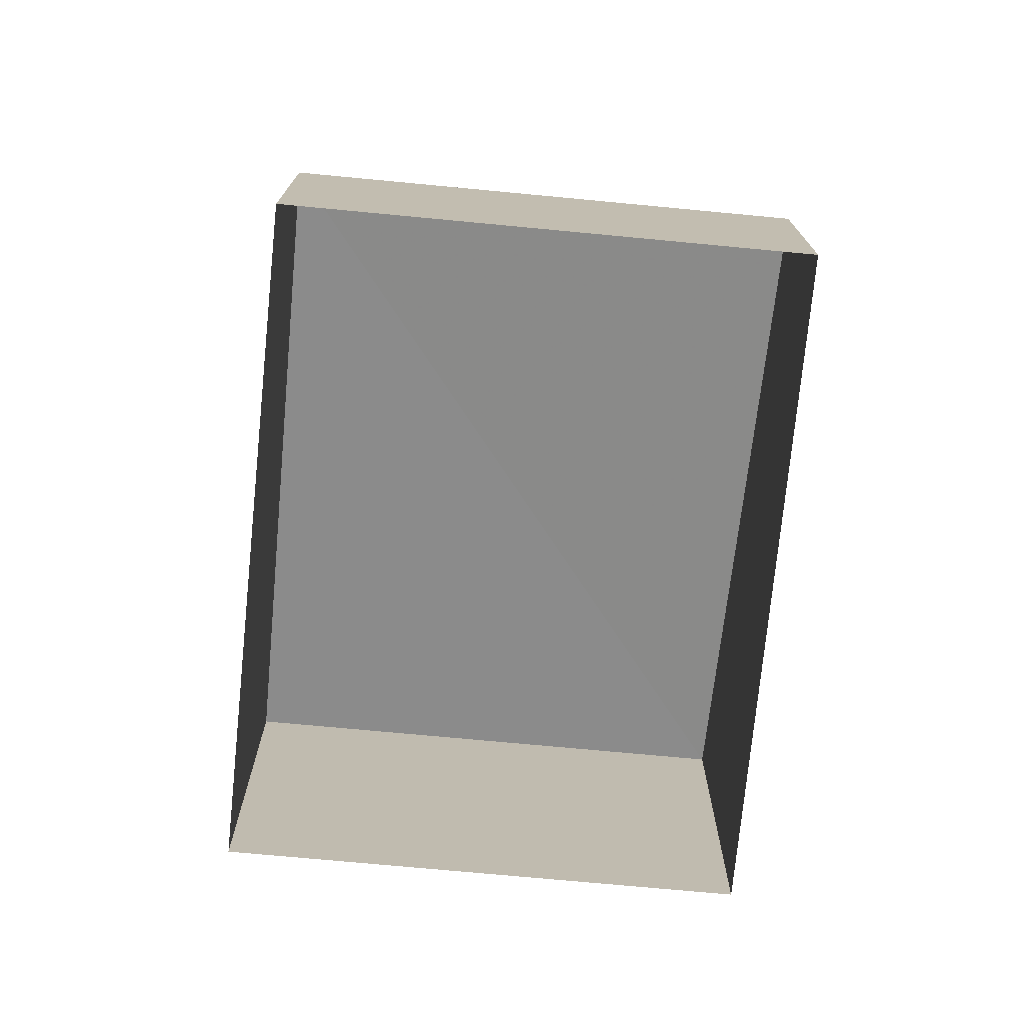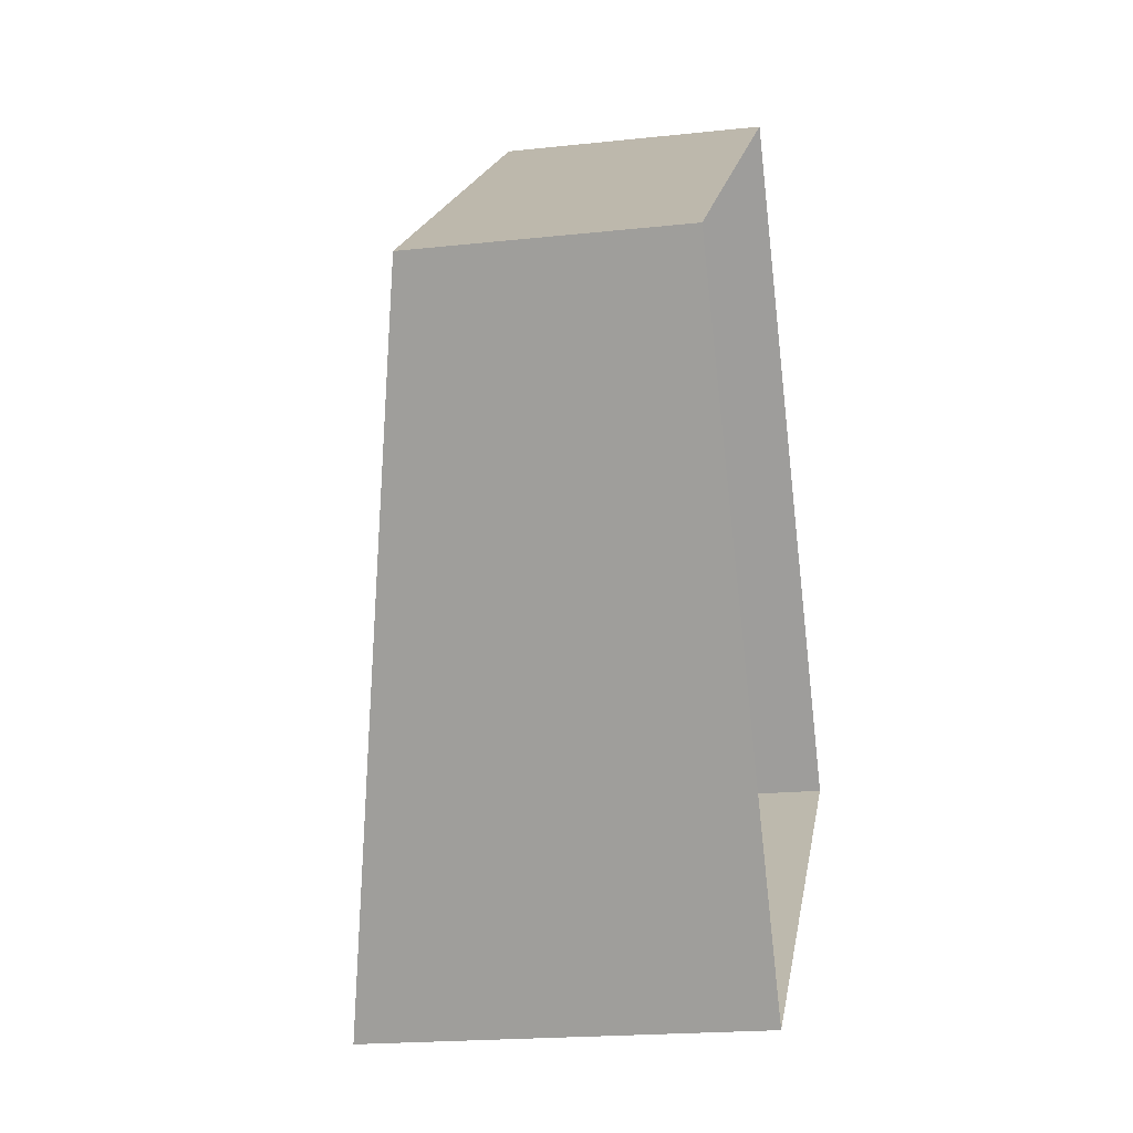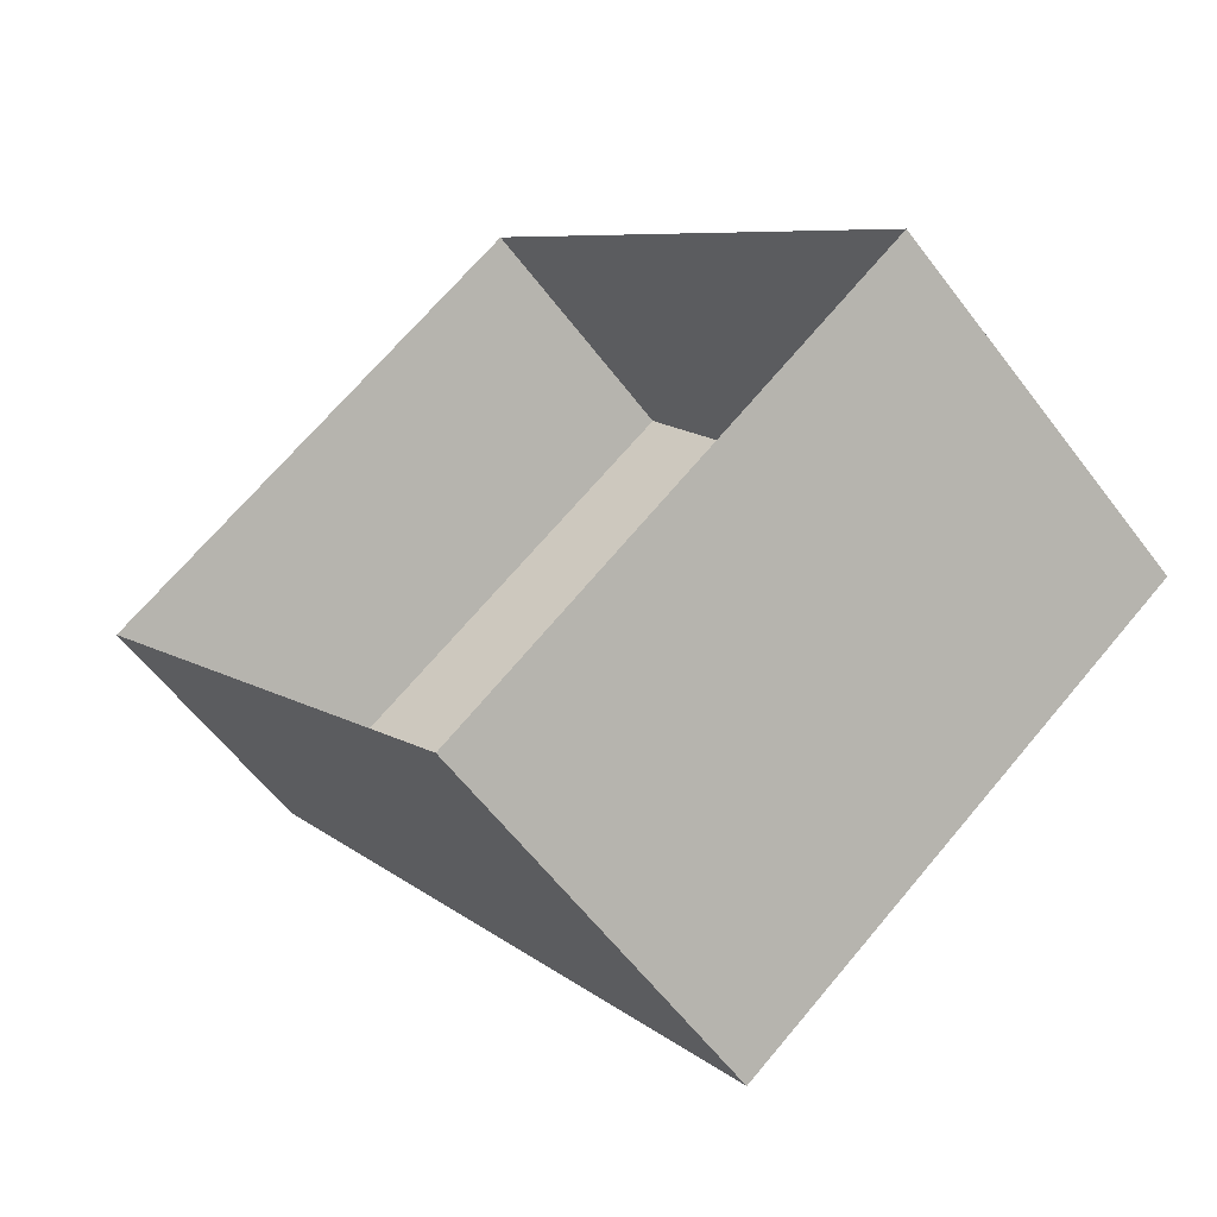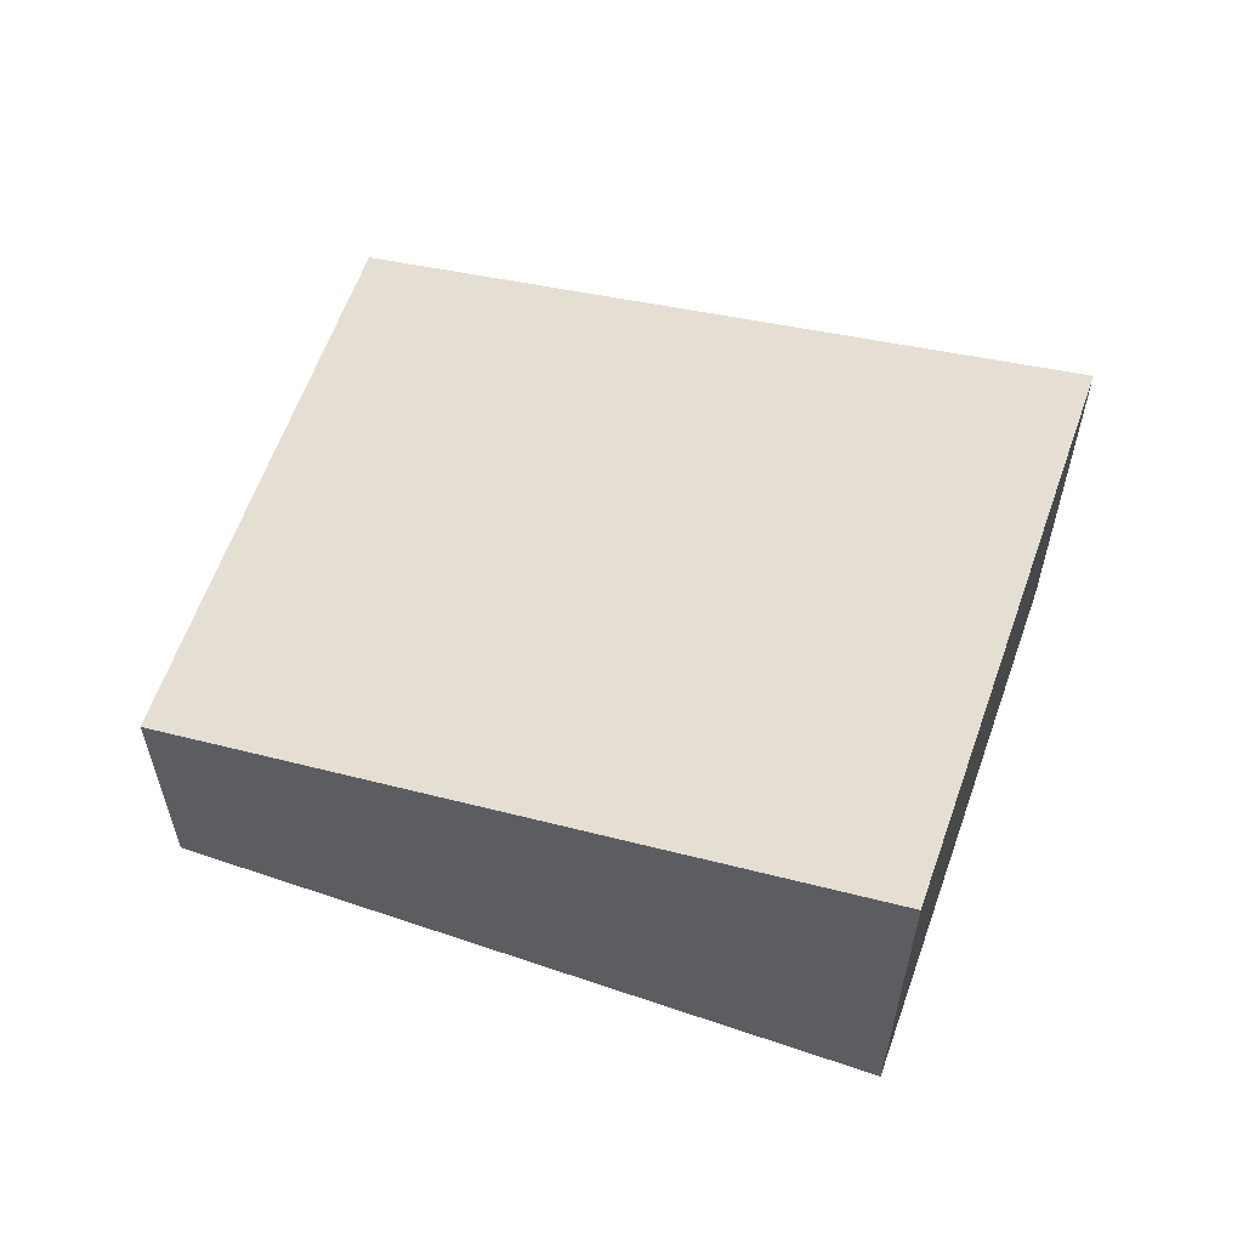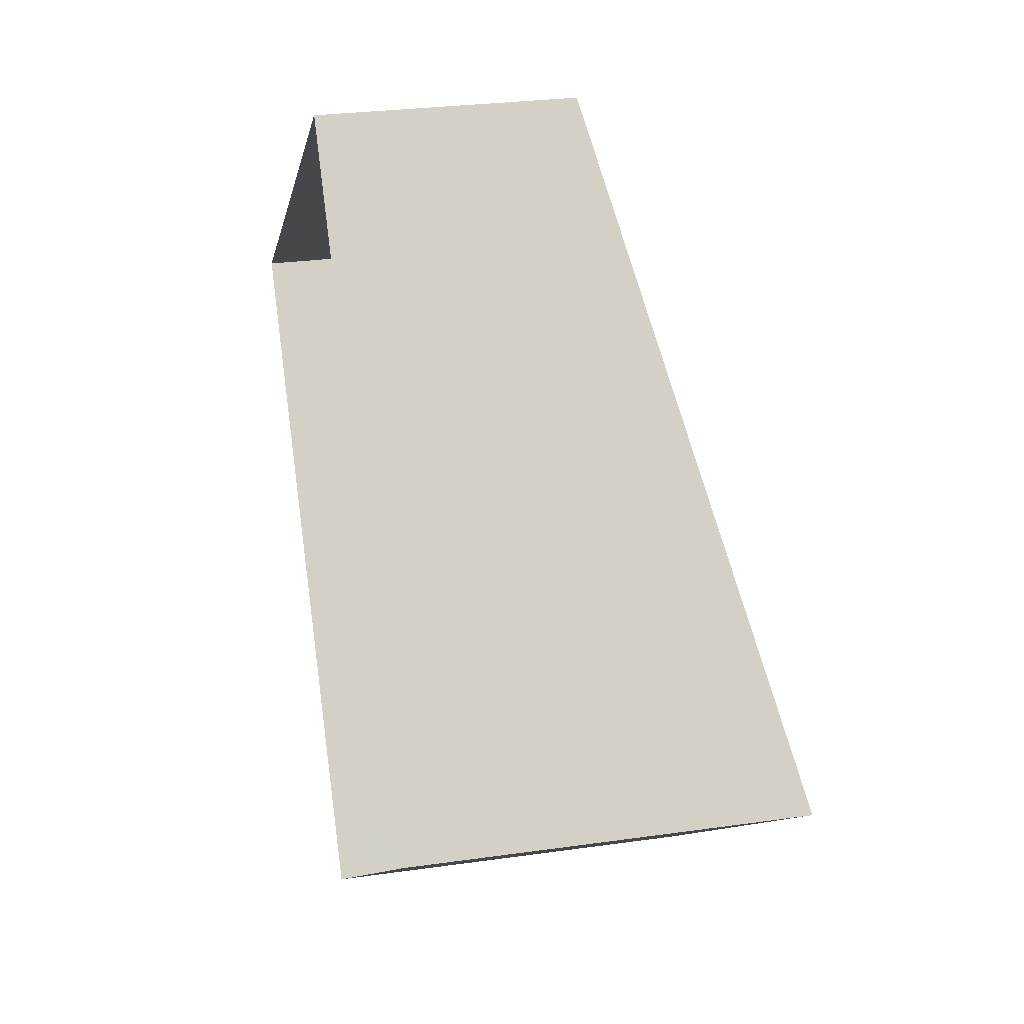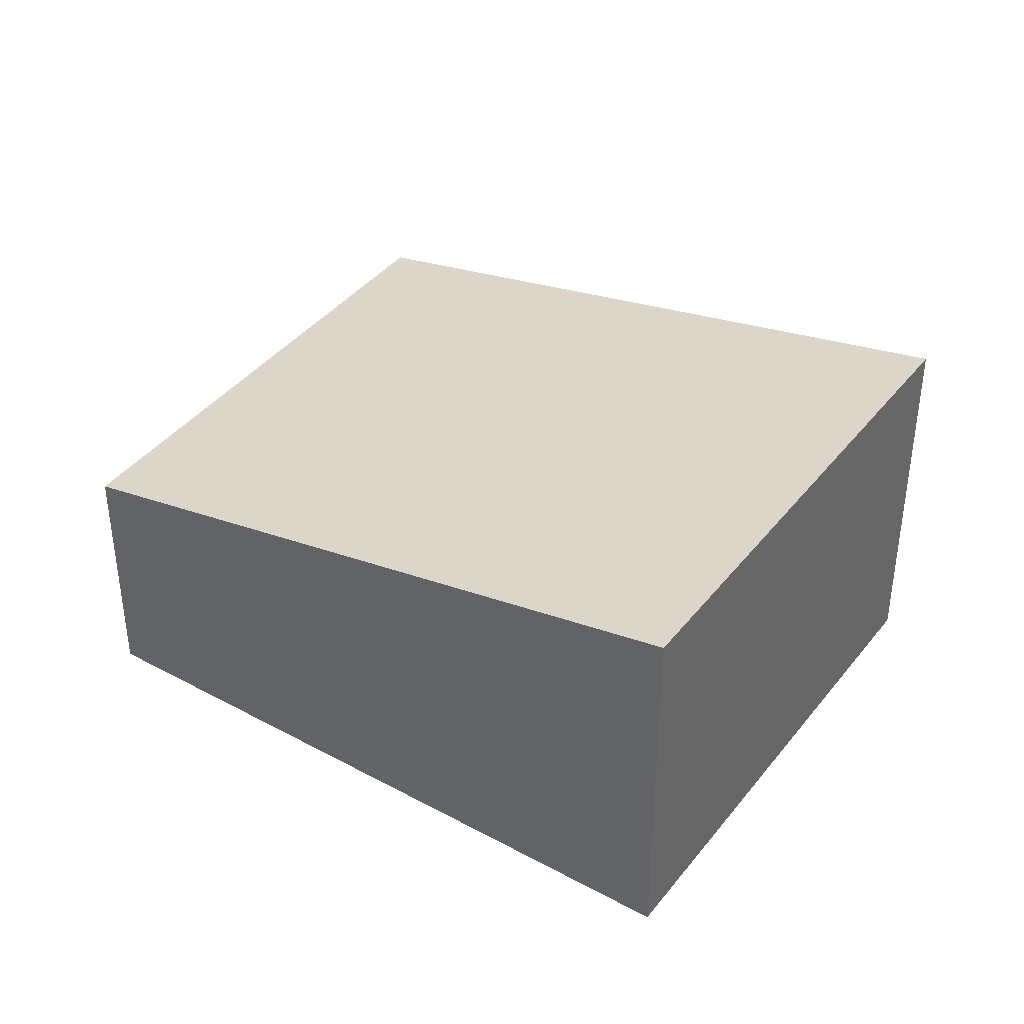
<metadata>
{"format":"obj","ext":"obj","renderer":"f3d","projection":"perspective","resolution":1024,"background":"white","views":[{"elev":-74.1,"azim":138.1,"up":"+Z"},{"elev":-19.3,"azim":100.9,"up":"+Y"},{"elev":-59.3,"azim":-143.2,"up":"+Y"},{"elev":60.5,"azim":-107.1,"up":"+Z"},{"elev":27.7,"azim":-102.1,"up":"+Y"},{"elev":40.1,"azim":-92.3,"up":"+Z"}]}
</metadata>
<code>
v 1.198e+05 7.864e+05 22.29
v 1.197e+05 7.864e+05 22.29
v 1.198e+05 7.864e+05 22.29
v 1.198e+05 7.864e+05 22.29
v 1.197e+05 7.864e+05 28.12
v 1.198e+05 7.864e+05 26.13
v 1.198e+05 7.864e+05 26.13
v 1.198e+05 7.864e+05 28.12
f 1 2 3
f 1 4 2
f 5 6 7
f 5 8 6
f 7 1 3
f 7 6 1
f 6 4 1
f 6 8 4
f 5 2 4
f 8 5 4
f 7 3 2
f 5 7 2

</code>
